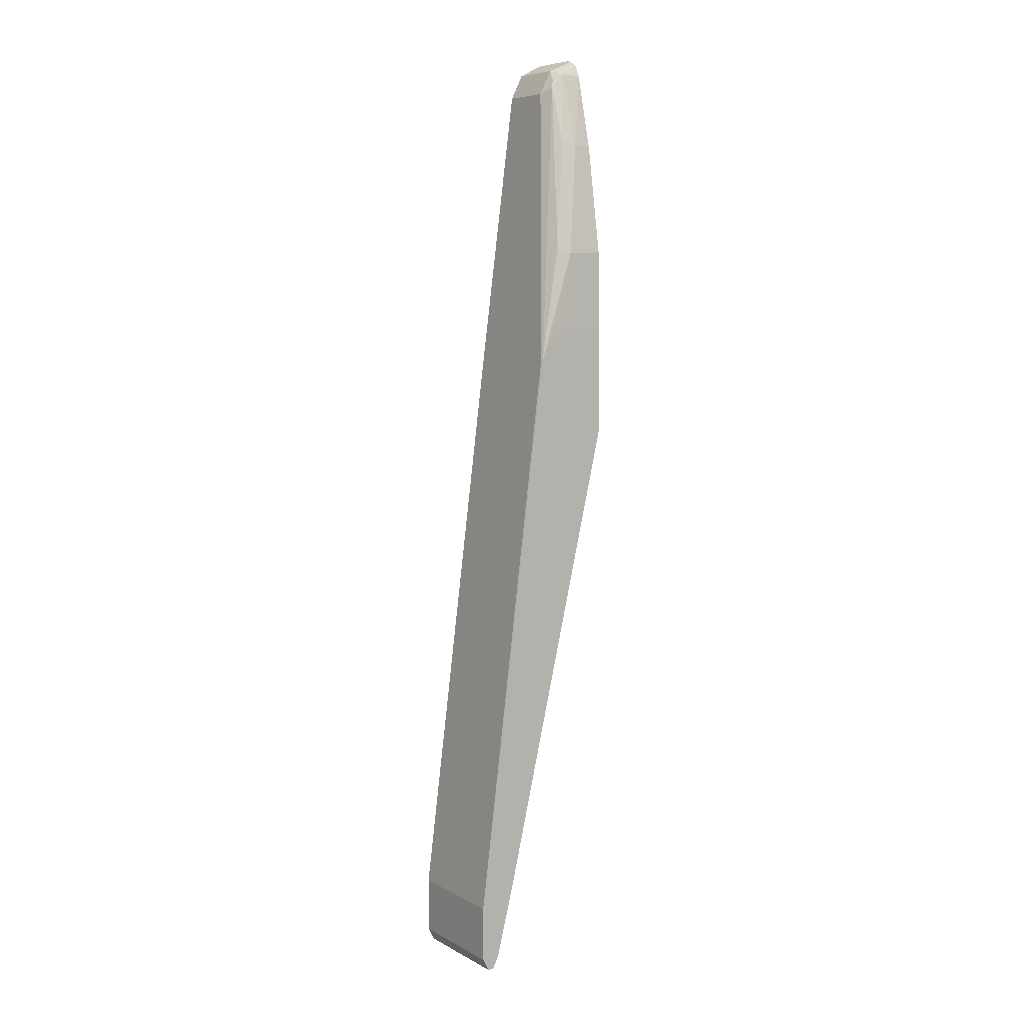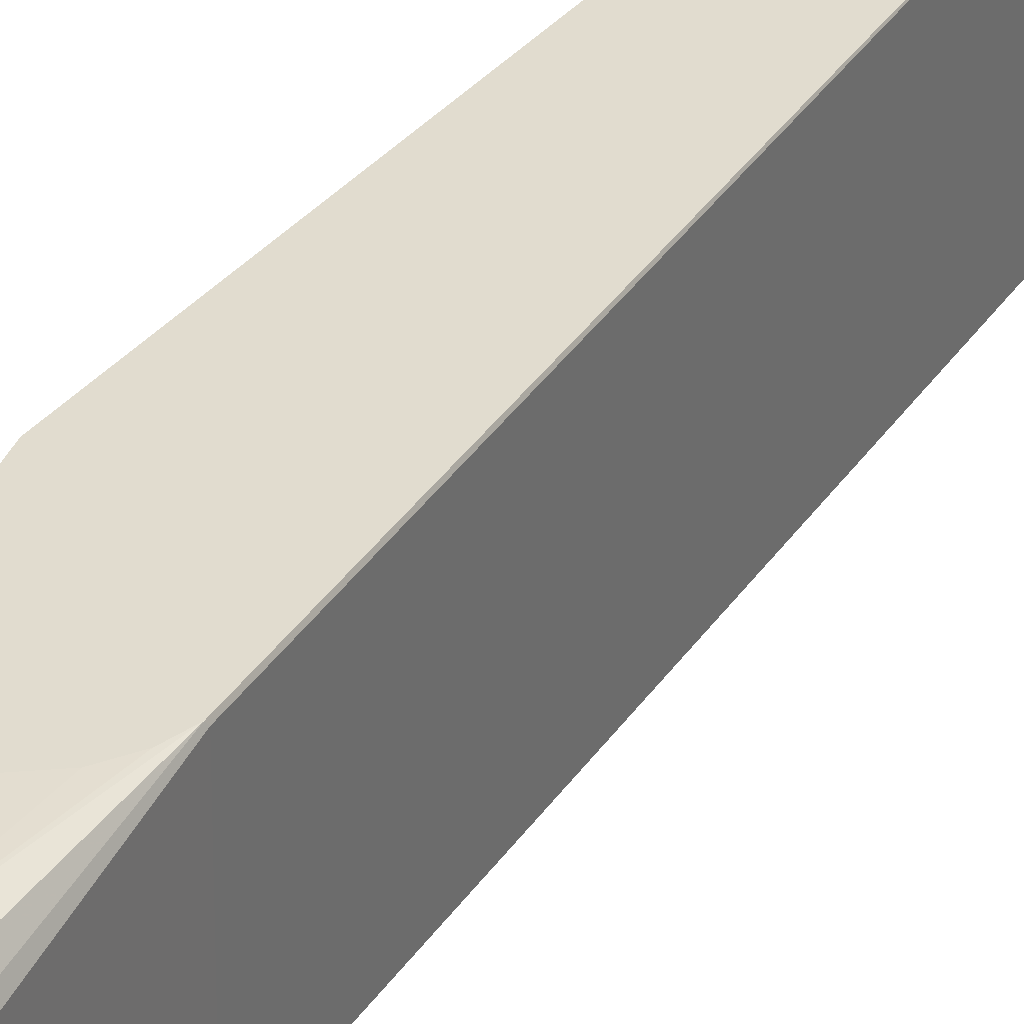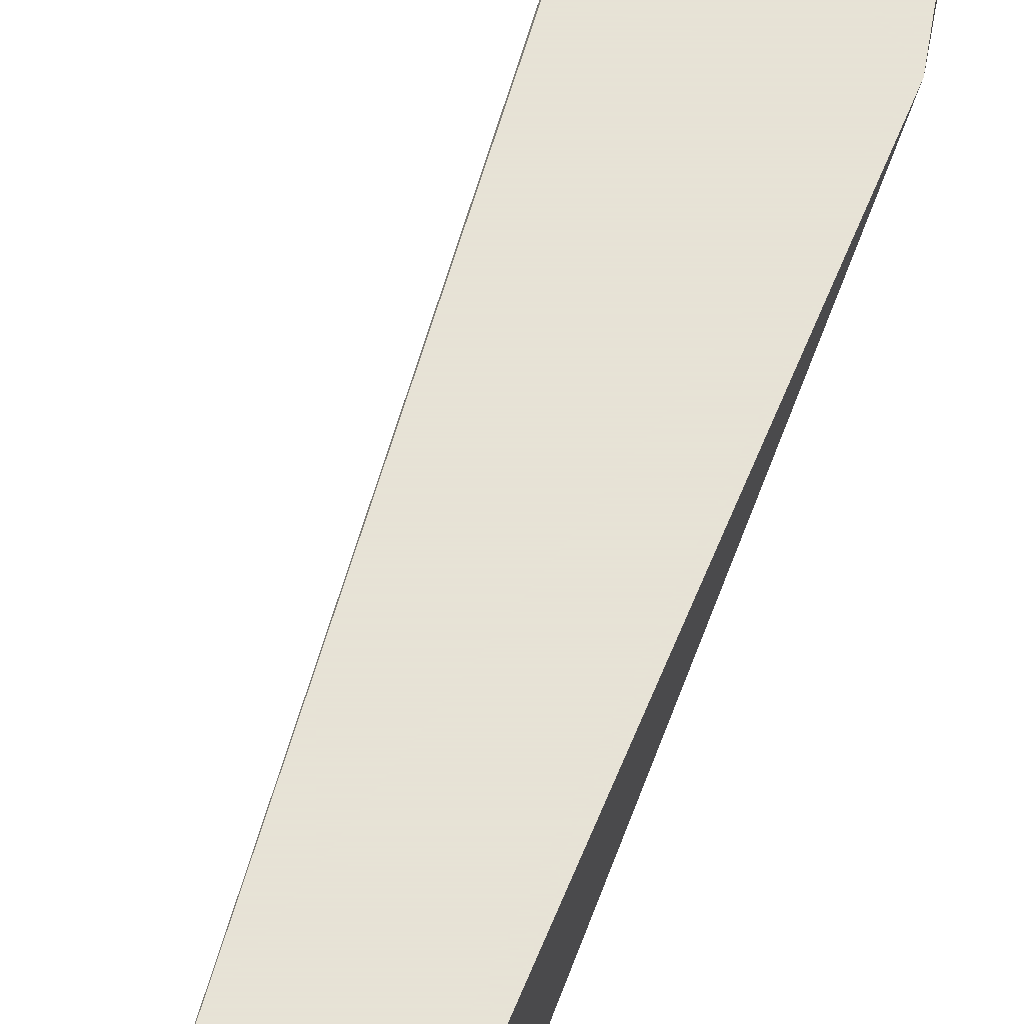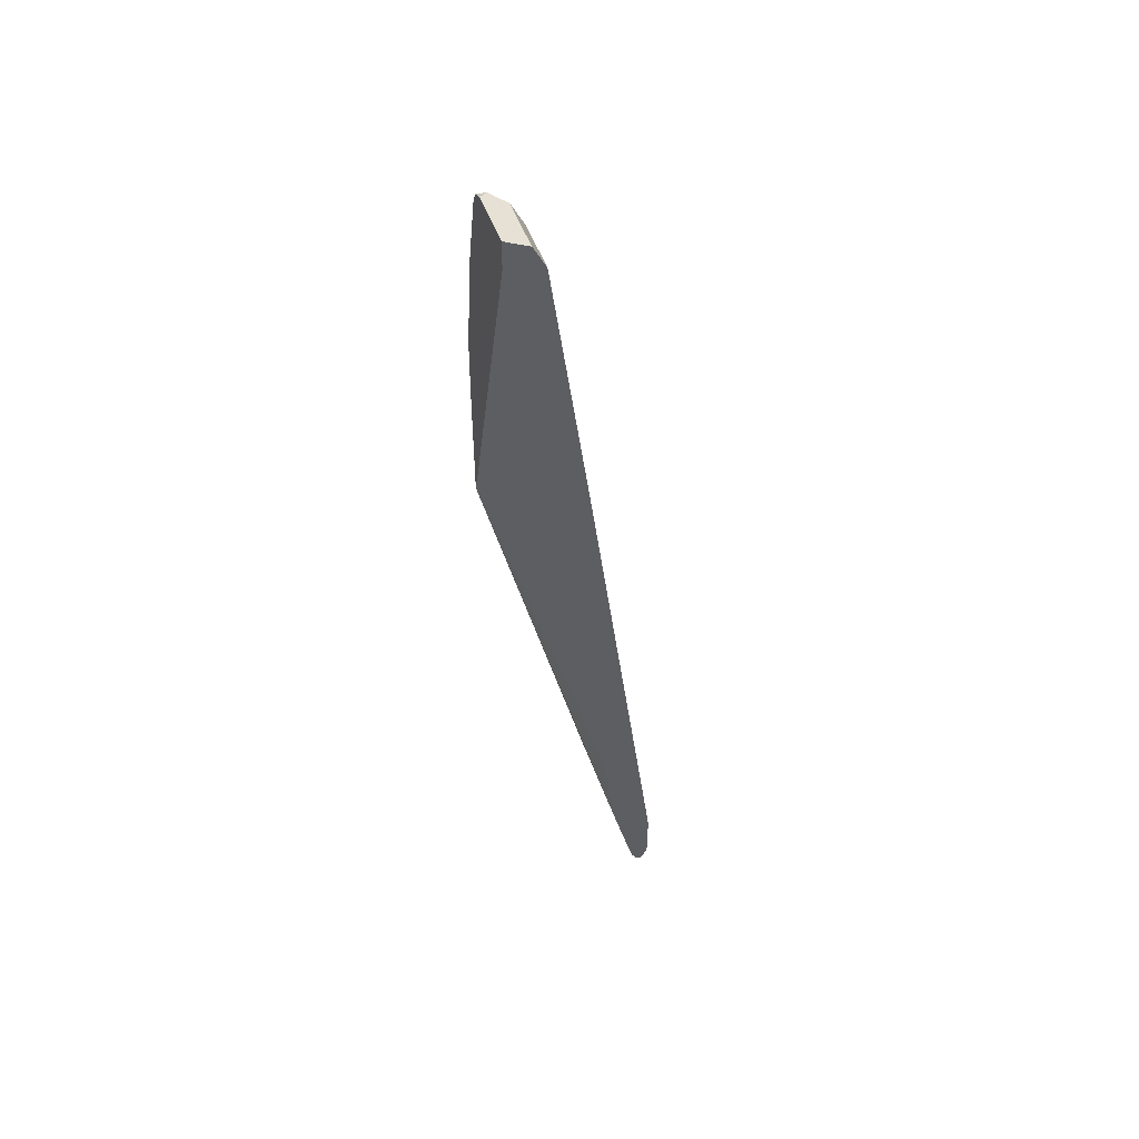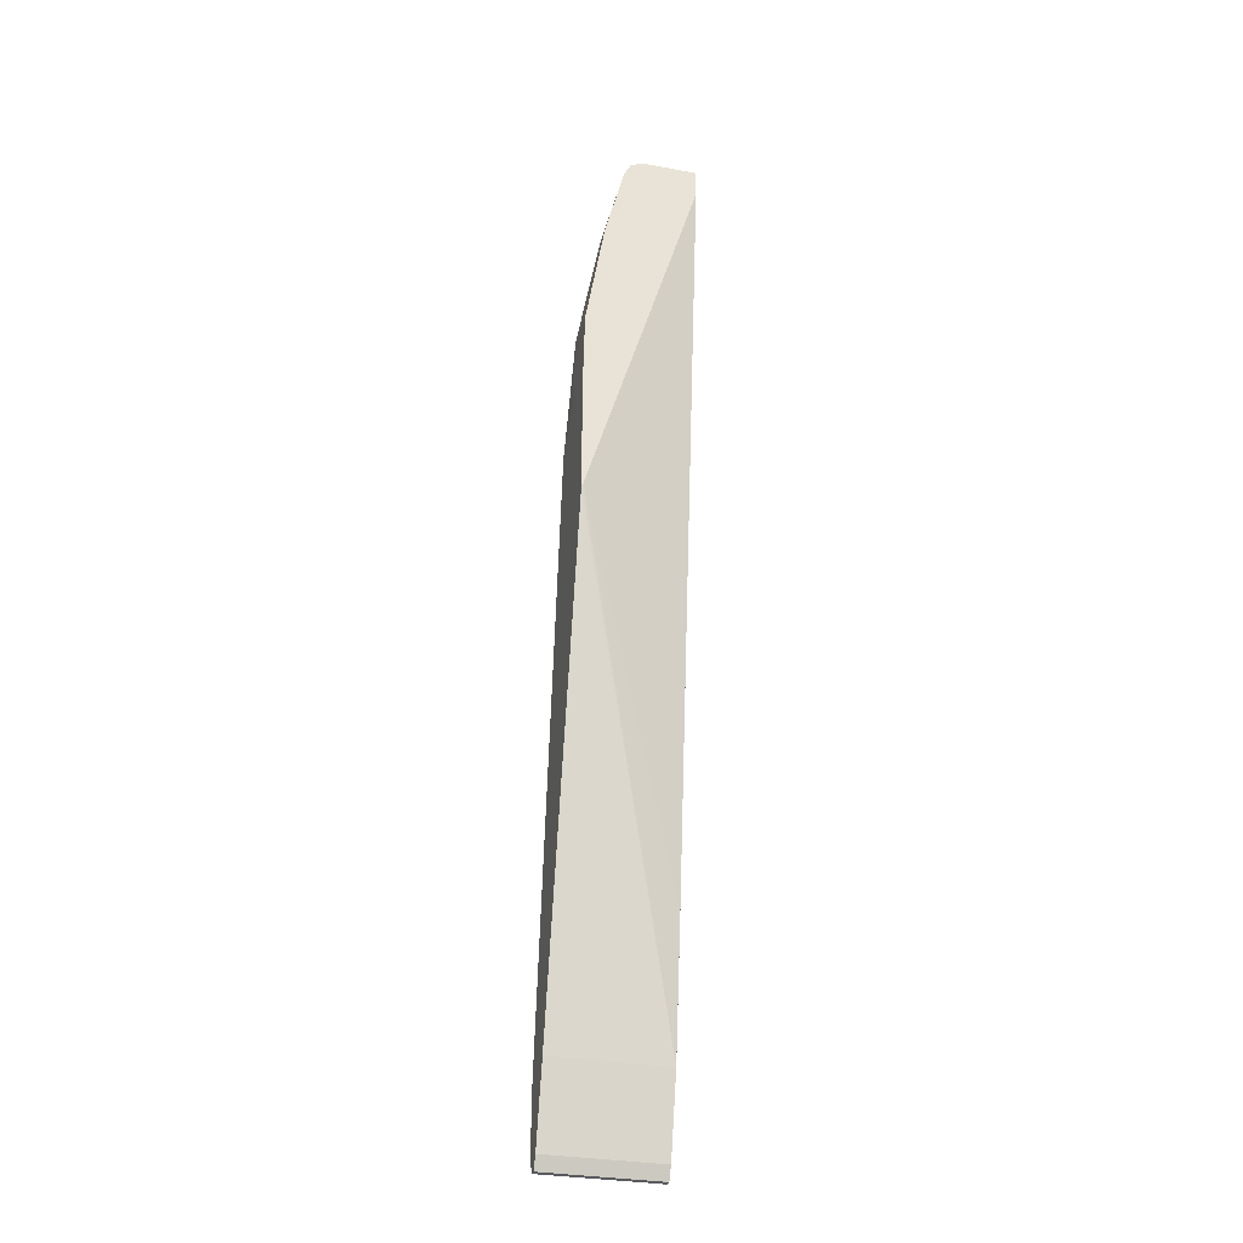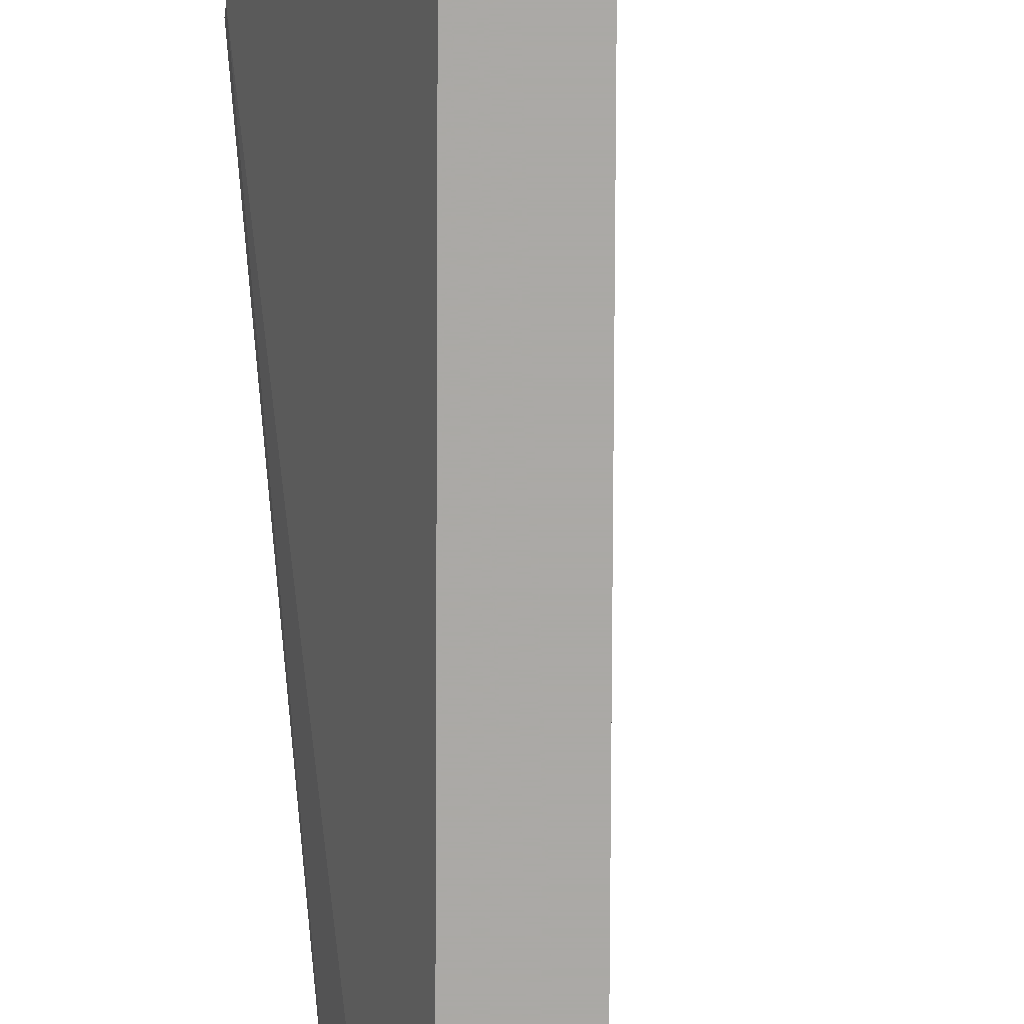
<metadata>
{"format":"obj","ext":"obj","renderer":"f3d","projection":"perspective","resolution":1024,"background":"white","views":[{"elev":7.0,"azim":-33.9,"up":"+Y"},{"elev":34.2,"azim":-159.2,"up":"+Z"},{"elev":62.8,"azim":8.9,"up":"+Z"},{"elev":50.3,"azim":160.6,"up":"+Y"},{"elev":-31.3,"azim":75.3,"up":"+Y"},{"elev":-75.5,"azim":172.4,"up":"+Z"}]}
</metadata>
<code>
v -0.6433 0.321 0.001691
v -0.6511 0.3171 0.05919
v -0.6433 0.321 0.05134
v -0.6433 0.2956 0.001691
v -0.6652 0.31 0.001691
v -0.6433 0.3157 0.06181
v -0.6652 0.31 0.05074
v -0.6596 0.3065 0.06341
v -0.6596 0.1691 0.001691
v -0.6433 -0.03389 0.1015
v -0.6658 0.3089 0.001691
v -0.6433 0.3153 0.06205
v -0.668 0.3002 0.05919
v -0.6765 0.2874 0.05074
v -0.6433 0.3044 0.0675
v -0.6709 0.2931 0.062
v -0.6709 0.2424 0.07892
v -0.6596 0.2367 0.08456
v -0.7272 -0.3551 0.001691
v -0.6433 -0.03688 0.103
v -0.7441 -0.4735 0.001691
v -0.6714 0.2976 0.001691
v -0.6765 0.2874 0.001691
v -0.7103 0.03374 0.1015
v -0.7096 0.03451 0.103
v -0.6433 0.2367 0.08456
v -0.6878 0.1409 0.09583
v -0.6765 0.1352 0.1015
v -0.6433 0.06461 0.103
v -0.7441 -0.4735 0.103
v -0.761 -0.5412 0.001691
v -0.7103 0.03374 0.001691
v -0.778 -0.4904 0.103
v -0.7047 0.04435 0.103
v -0.6433 0.1352 0.1015
v -0.7042 0.04529 0.103
v -0.6949 0.0552 0.103
v -0.6765 0.06461 0.103
v -0.761 -0.5412 0.103
v -0.7667 -0.5525 0.001691
v -0.778 -0.4904 0.001691
v -0.778 -0.5412 0.103
v -0.7667 -0.5525 0.103
v -0.7723 -0.5525 0.001691
v -0.778 -0.5412 0.001691
v -0.7723 -0.5525 0.103
f 20 46 43
f 20 42 46
f 20 38 37
f 20 33 42
f 20 25 33
f 20 34 25
f 20 36 34
f 20 37 36
f 20 29 38
f 15 18 26
f 18 28 35
f 17 28 18
f 17 27 28
f 16 27 17
f 16 25 27
f 14 25 16
f 14 24 25
f 14 32 24
f 42 44 46
f 18 35 26
f 20 43 39
f 31 43 40
f 20 30 21
f 14 23 32
f 42 45 44
f 40 46 44
f 40 43 46
f 33 45 42
f 33 41 45
f 31 39 43
f 28 29 35
f 28 38 29
f 28 37 38
f 28 36 37
f 28 34 36
f 25 28 27
f 25 34 28
f 24 33 25
f 24 41 33
f 24 32 41
f 21 39 31
f 21 30 39
f 20 39 30
f 14 22 23
f 1 11 5
f 10 21 19
f 1 45 41
f 1 44 45
f 1 40 44
f 1 31 40
f 1 21 31
f 1 19 21
f 1 9 19
f 1 4 9
f 1 41 32
f 1 10 4
f 1 29 20
f 1 35 29
f 1 26 35
f 1 15 26
f 1 12 15
f 1 6 12
f 1 3 6
f 13 14 16
f 1 20 10
f 1 32 23
f 1 2 3
f 1 22 11
f 10 20 21
f 9 10 19
f 8 18 15
f 8 17 18
f 8 16 17
f 1 23 22
f 8 15 12
f 7 14 13
f 7 22 14
f 8 13 16
f 7 13 8
f 7 11 22
f 2 6 3
f 2 5 7
f 2 7 8
f 1 5 2
f 4 10 9
f 5 11 7
f 6 8 12
f 2 8 6

</code>
